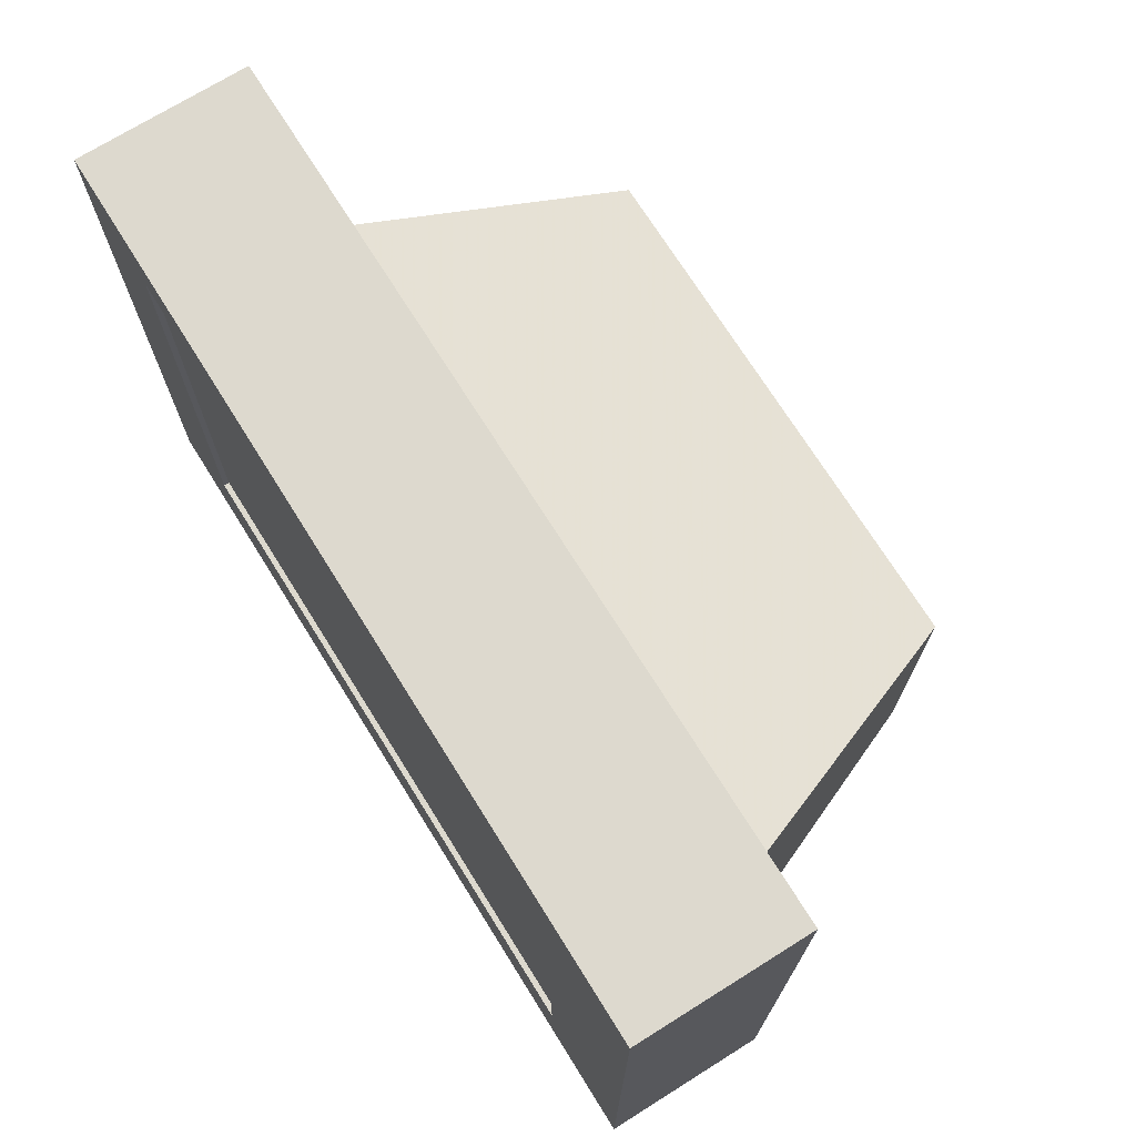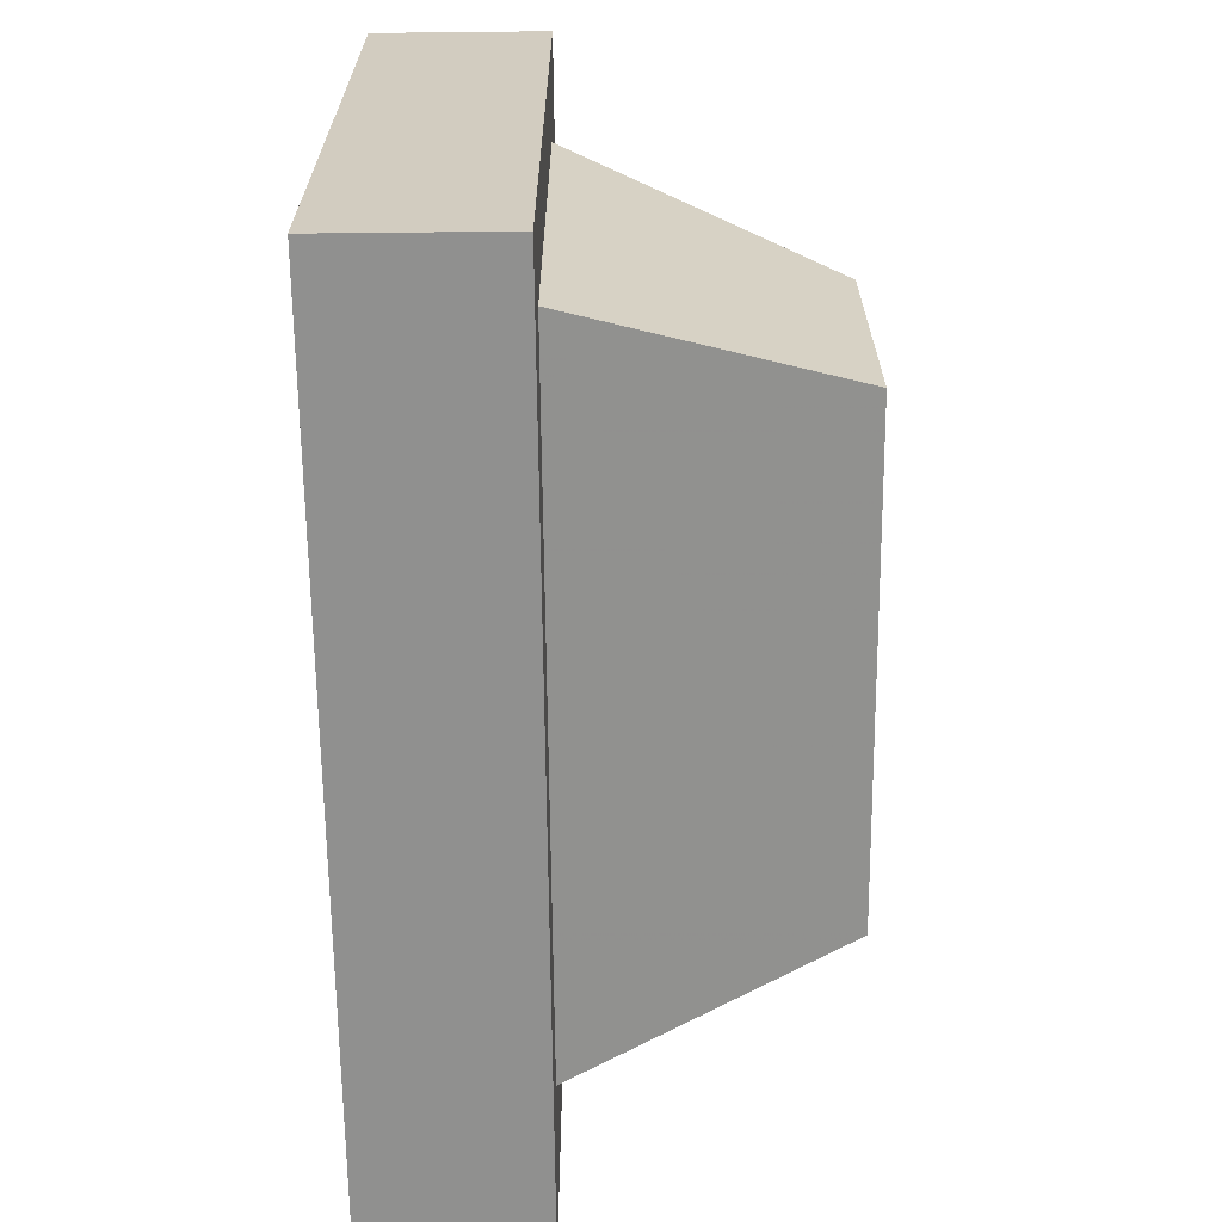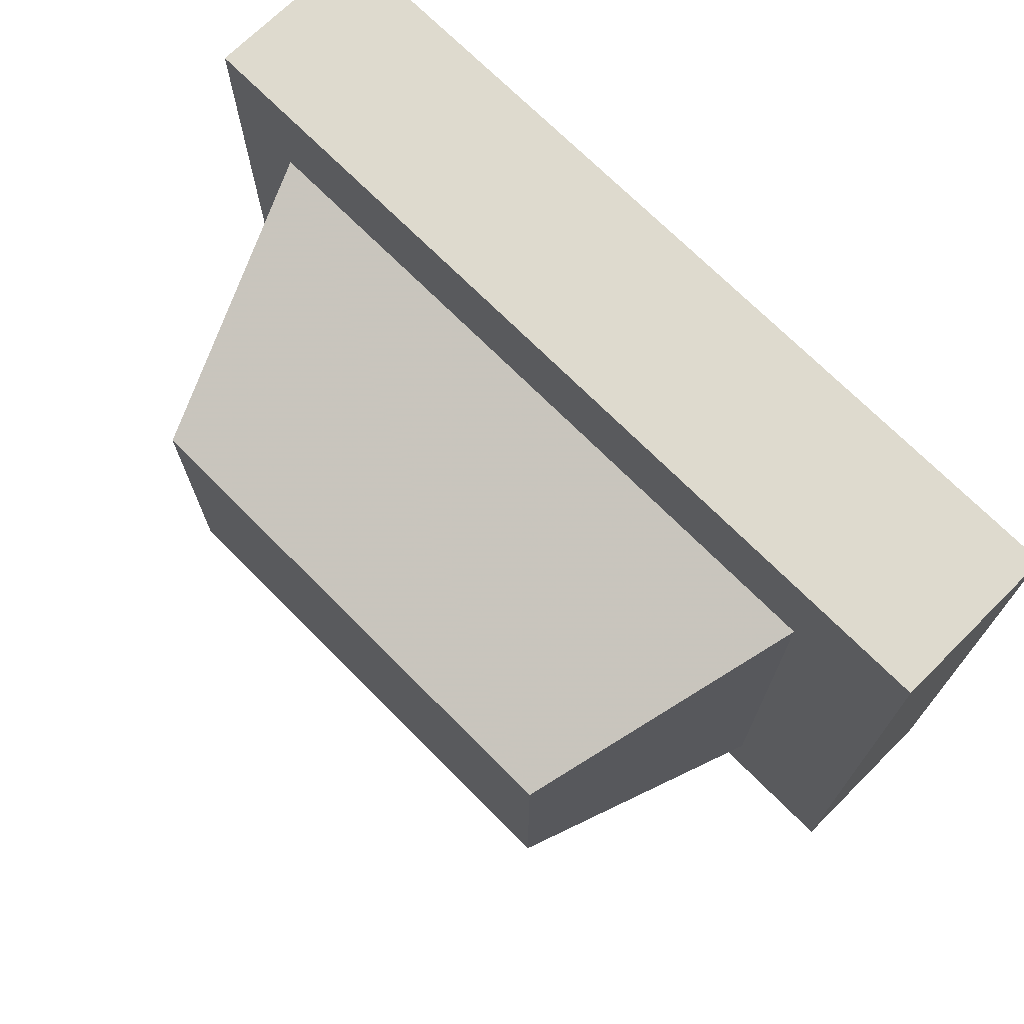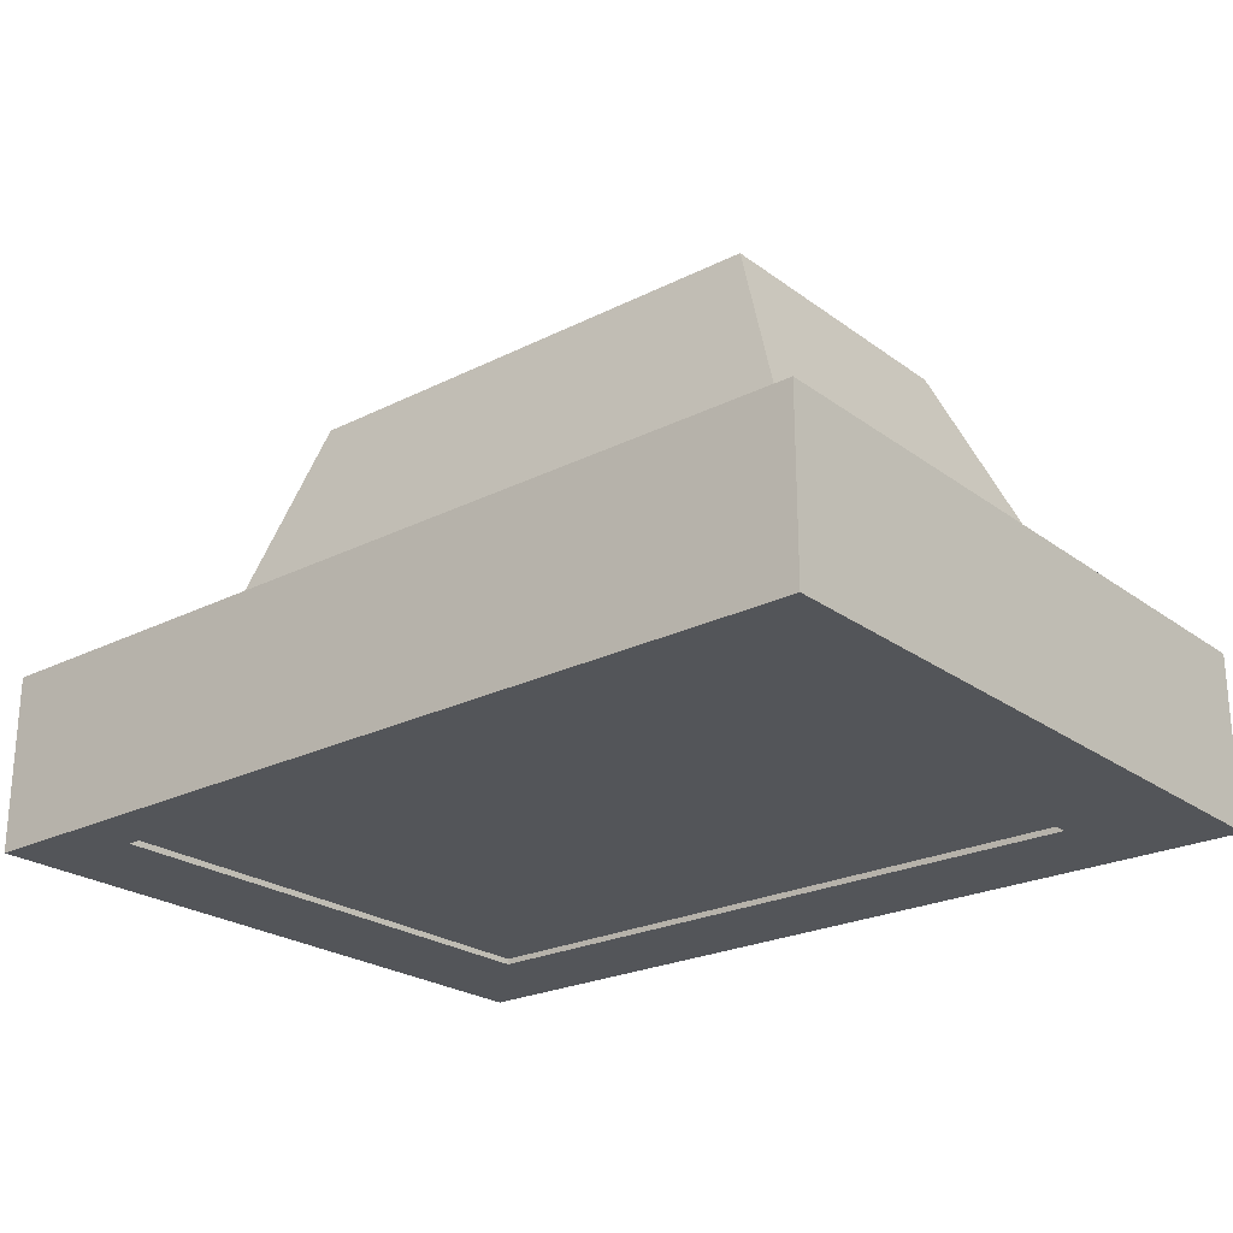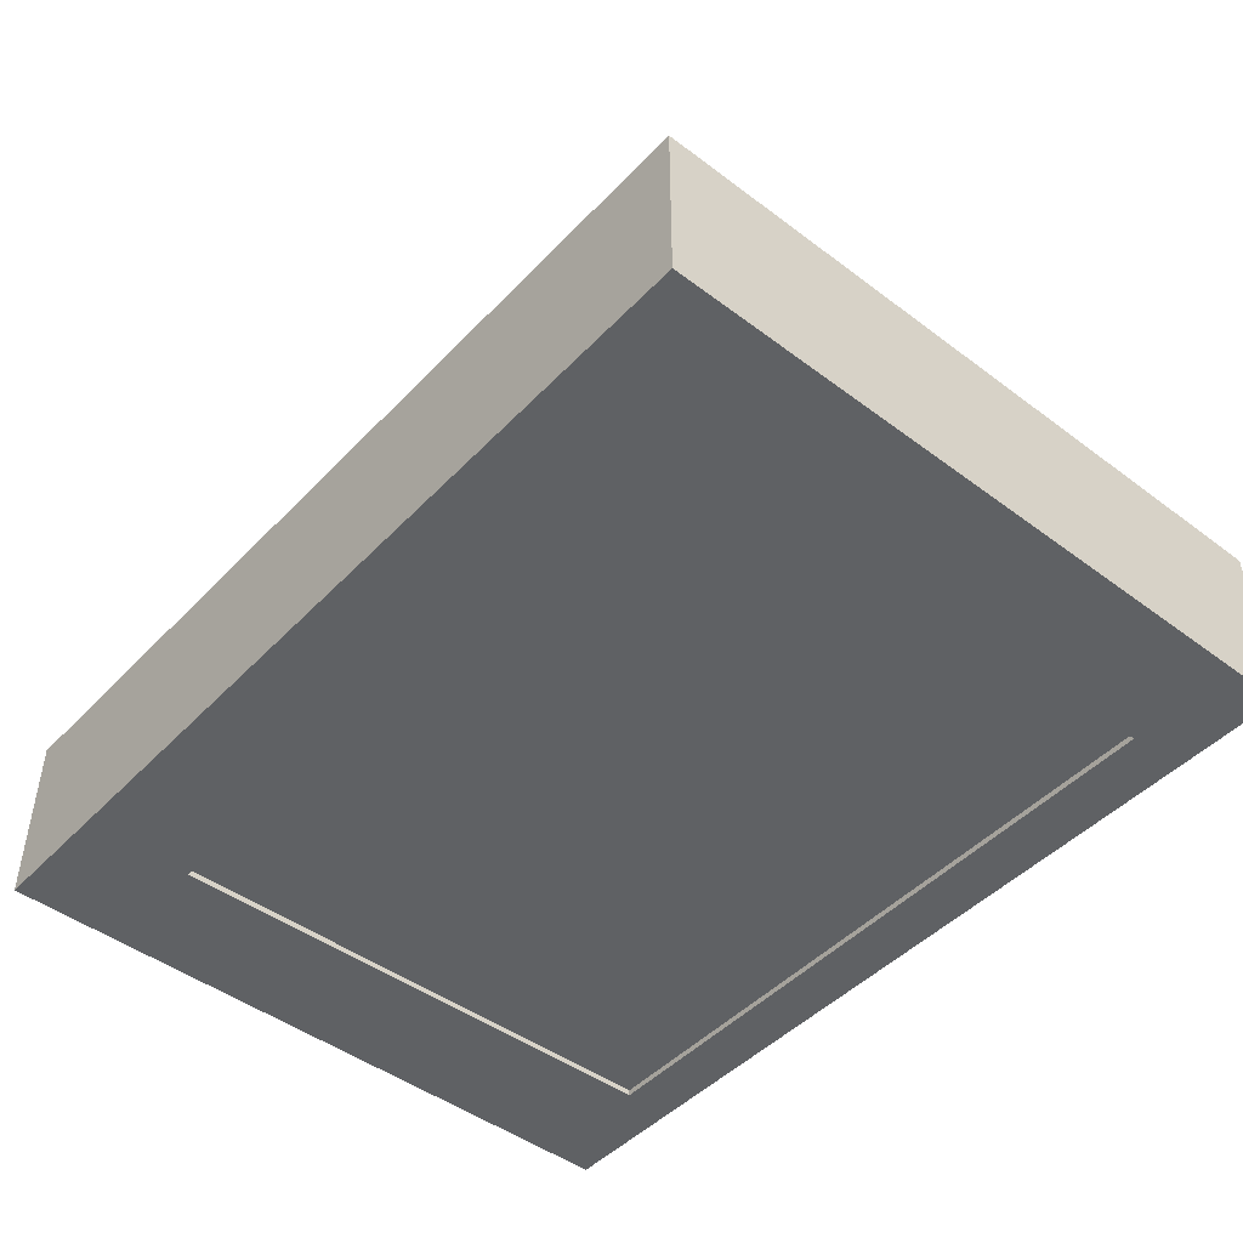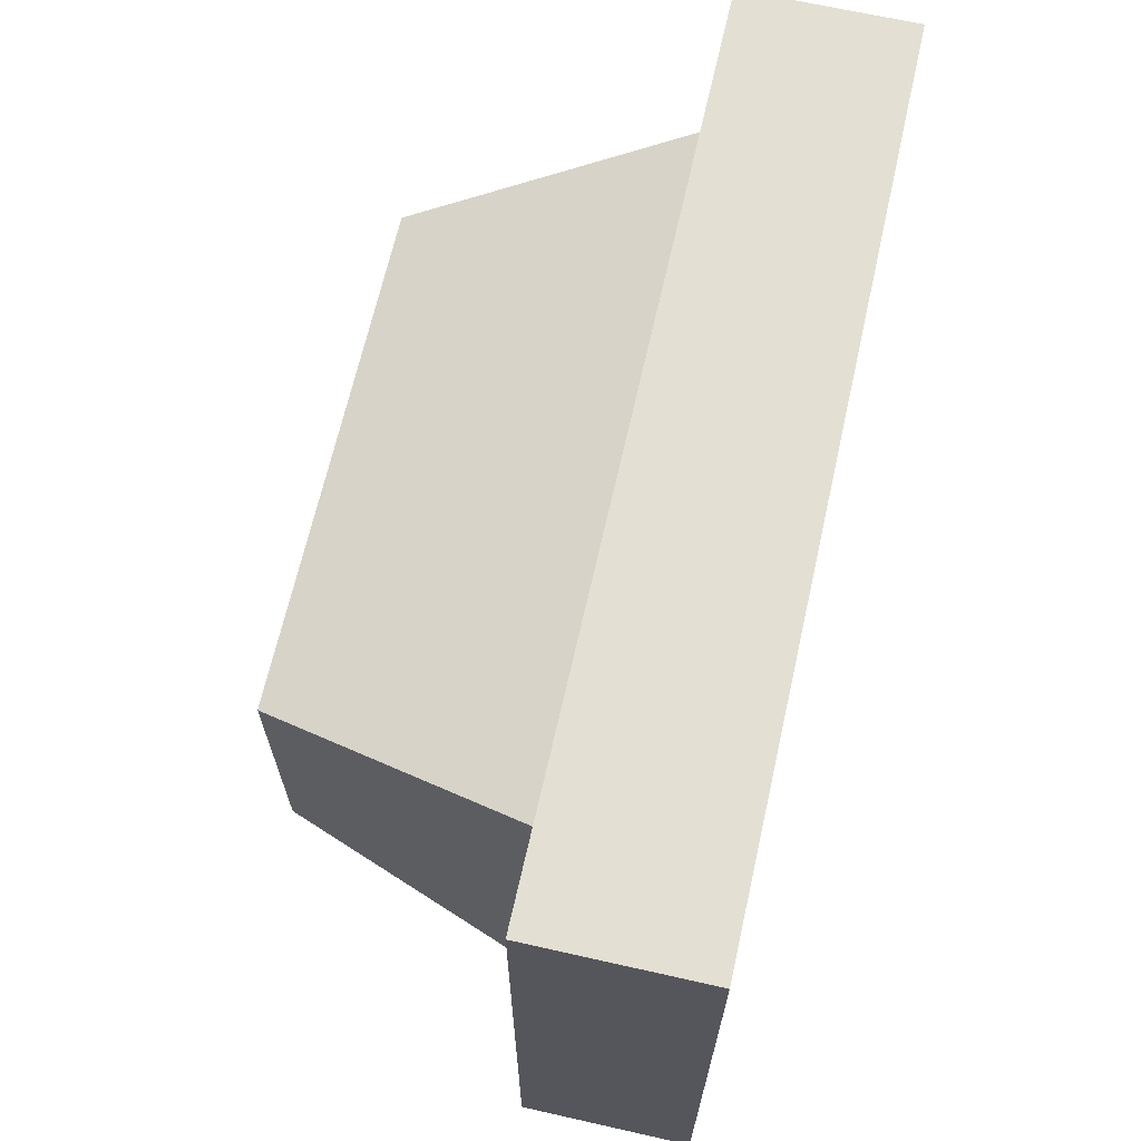
<metadata>
{"format":"obj","ext":"obj","renderer":"f3d","projection":"perspective","resolution":1024,"background":"white","views":[{"elev":71.8,"azim":58.0,"up":"+Z"},{"elev":-65.6,"azim":90.6,"up":"+Z"},{"elev":71.3,"azim":-134.8,"up":"+Z"},{"elev":-24.0,"azim":39.8,"up":"+Y"},{"elev":-46.6,"azim":-130.6,"up":"+Y"},{"elev":66.9,"azim":-77.3,"up":"+Z"}]}
</metadata>
<code>
v 131.8 139.6 144.2
v 324 102.3 144.2
v 324 139.6 144.2
v 324 102.3 144.2
v 131.8 139.6 144.2
v 131.8 102.3 144.2
v 324 102.3 144.2
v 324 139.6 -5.684e-14
v 324 139.6 144.2
v 324 139.6 -5.684e-14
v 324 102.3 144.2
v 324 102.3 -5.684e-14
v 324 139.6 144.2
v 307.2 139.6 120.9
v 131.8 139.6 144.2
v 324 139.6 144.2
v 307.2 139.6 15.64
v 307.2 139.6 120.9
v 307.2 139.6 15.64
v 324 139.6 -5.684e-14
v 158 139.6 15.64
v 324 139.6 -5.684e-14
v 307.2 139.6 15.64
v 324 139.6 144.2
v 158 139.6 120.9
v 131.8 139.6 144.2
v 307.2 139.6 120.9
v 158 139.6 15.64
v 131.8 139.6 144.2
v 158 139.6 120.9
v 158 139.6 15.64
v 131.8 139.6 -5.684e-14
v 131.8 139.6 144.2
v 131.8 139.6 -5.684e-14
v 158 139.6 15.64
v 324 139.6 -5.684e-14
v 131.8 102.3 -5.684e-14
v 131.8 139.6 144.2
v 131.8 139.6 -5.684e-14
v 131.8 139.6 144.2
v 131.8 102.3 -5.684e-14
v 131.8 102.3 144.2
v 131.8 102.3 -5.684e-14
v 324 139.6 -5.684e-14
v 324 102.3 -5.684e-14
v 324 139.6 -5.684e-14
v 131.8 102.3 -5.684e-14
v 131.8 139.6 -5.684e-14
v 131.8 102.3 144.2
v 131.8 139.6 144.2
v 324 102.3 144.2
v 324 139.6 144.2
v 324 102.3 144.2
v 131.8 139.6 144.2
v 324 102.3 -5.684e-14
v 324 102.3 144.2
v 324 139.6 -5.684e-14
v 324 139.6 144.2
v 324 139.6 -5.684e-14
v 324 102.3 144.2
v 324 139.6 -5.684e-14
v 158 139.6 15.64
v 131.8 139.6 -5.684e-14
v 131.8 139.6 144.2
v 131.8 139.6 -5.684e-14
v 158 139.6 15.64
v 158 139.6 120.9
v 131.8 139.6 144.2
v 158 139.6 15.64
v 307.2 139.6 120.9
v 131.8 139.6 144.2
v 158 139.6 120.9
v 324 139.6 144.2
v 307.2 139.6 15.64
v 324 139.6 -5.684e-14
v 158 139.6 15.64
v 324 139.6 -5.684e-14
v 307.2 139.6 15.64
v 307.2 139.6 120.9
v 307.2 139.6 15.64
v 324 139.6 144.2
v 131.8 139.6 144.2
v 307.2 139.6 120.9
v 324 139.6 144.2
v 131.8 102.3 144.2
v 131.8 102.3 -5.684e-14
v 131.8 139.6 144.2
v 131.8 139.6 -5.684e-14
v 131.8 139.6 144.2
v 131.8 102.3 -5.684e-14
v 131.8 139.6 -5.684e-14
v 131.8 102.3 -5.684e-14
v 324 139.6 -5.684e-14
v 324 102.3 -5.684e-14
v 324 139.6 -5.684e-14
v 131.8 102.3 -5.684e-14
v 131.8 102.3 144.2
v 297.1 102.3 133.6
v 324 102.3 144.2
v 131.8 102.3 144.2
v 155.1 102.3 132.3
v 297.1 102.3 133.6
v 131.8 102.3 144.2
v 155.1 102.3 22.82
v 155.1 102.3 132.3
v 155.1 102.3 22.82
v 131.8 102.3 -5.684e-14
v 298.3 102.3 22.82
v 131.8 102.3 -5.684e-14
v 155.1 102.3 22.82
v 131.8 102.3 144.2
v 298.3 102.3 22.82
v 324 102.3 144.2
v 297.1 102.3 133.6
v 298.3 102.3 22.82
v 324 102.3 -5.684e-14
v 324 102.3 144.2
v 324 102.3 -5.684e-14
v 298.3 102.3 22.82
v 131.8 102.3 -5.684e-14
v 131.8 102.3 -5.684e-14
v 298.3 102.3 22.82
v 324 102.3 -5.684e-14
v 324 102.3 144.2
v 324 102.3 -5.684e-14
v 298.3 102.3 22.82
v 297.1 102.3 133.6
v 324 102.3 144.2
v 298.3 102.3 22.82
v 131.8 102.3 144.2
v 155.1 102.3 22.82
v 131.8 102.3 -5.684e-14
v 298.3 102.3 22.82
v 131.8 102.3 -5.684e-14
v 155.1 102.3 22.82
v 155.1 102.3 132.3
v 155.1 102.3 22.82
v 131.8 102.3 144.2
v 297.1 102.3 133.6
v 155.1 102.3 132.3
v 131.8 102.3 144.2
v 324 102.3 144.2
v 297.1 102.3 133.6
v 131.8 102.3 144.2
v 174.4 198.4 40.39
v 307.2 139.6 15.64
v 283.9 198.4 40.39
v 307.2 139.6 15.64
v 174.4 198.4 40.39
v 158 139.6 15.64
v 158 139.6 120.9
v 174.4 198.4 40.39
v 174.4 198.4 103.1
v 174.4 198.4 40.39
v 158 139.6 120.9
v 158 139.6 15.64
v 307.2 139.6 15.64
v 283.9 198.4 103.1
v 283.9 198.4 40.39
v 283.9 198.4 103.1
v 307.2 139.6 15.64
v 307.2 139.6 120.9
v 174.4 198.4 40.39
v 283.9 198.4 103.1
v 174.4 198.4 103.1
v 283.9 198.4 103.1
v 174.4 198.4 40.39
v 283.9 198.4 40.39
v 307.2 139.6 120.9
v 174.4 198.4 103.1
v 283.9 198.4 103.1
v 174.4 198.4 103.1
v 307.2 139.6 120.9
v 158 139.6 120.9
v 158 139.6 15.64
v 174.4 198.4 40.39
v 307.2 139.6 15.64
v 283.9 198.4 40.39
v 307.2 139.6 15.64
v 174.4 198.4 40.39
v 158 139.6 15.64
v 158 139.6 120.9
v 174.4 198.4 40.39
v 174.4 198.4 103.1
v 174.4 198.4 40.39
v 158 139.6 120.9
v 307.2 139.6 120.9
v 307.2 139.6 15.64
v 283.9 198.4 103.1
v 283.9 198.4 40.39
v 283.9 198.4 103.1
v 307.2 139.6 15.64
v 283.9 198.4 40.39
v 174.4 198.4 40.39
v 283.9 198.4 103.1
v 174.4 198.4 103.1
v 283.9 198.4 103.1
v 174.4 198.4 40.39
v 158 139.6 120.9
v 307.2 139.6 120.9
v 174.4 198.4 103.1
v 283.9 198.4 103.1
v 174.4 198.4 103.1
v 307.2 139.6 120.9
v 307.2 139.6 15.64
v 158 139.6 120.9
v 307.2 139.6 120.9
v 158 139.6 120.9
v 307.2 139.6 15.64
v 158 139.6 15.64
v 158 139.6 15.64
v 307.2 139.6 15.64
v 158 139.6 120.9
v 307.2 139.6 120.9
v 158 139.6 120.9
v 307.2 139.6 15.64
v 155.1 103.6 22.82
v 297.1 103.6 133.6
v 155.1 103.6 132.3
v 297.1 103.6 133.6
v 155.1 103.6 22.82
v 298.3 103.6 22.82
v 298.3 103.6 22.82
v 155.1 103.6 22.82
v 297.1 103.6 133.6
v 155.1 103.6 132.3
v 297.1 103.6 133.6
v 155.1 103.6 22.82
v 298.3 102.3 22.82
v 297.1 103.6 133.6
v 298.3 103.6 22.82
v 297.1 103.6 133.6
v 298.3 102.3 22.82
v 297.1 102.3 133.6
v 155.1 102.3 132.3
v 297.1 103.6 133.6
v 297.1 102.3 133.6
v 297.1 103.6 133.6
v 155.1 102.3 132.3
v 155.1 103.6 132.3
v 155.1 102.3 22.82
v 155.1 103.6 22.82
v 298.3 102.3 22.82
v 298.3 103.6 22.82
v 298.3 102.3 22.82
v 155.1 103.6 22.82
v 297.1 102.3 133.6
v 298.3 102.3 22.82
v 297.1 103.6 133.6
v 298.3 103.6 22.82
v 297.1 103.6 133.6
v 298.3 102.3 22.82
v 155.1 102.3 22.82
v 155.1 102.3 132.3
v 155.1 103.6 22.82
v 155.1 103.6 132.3
v 155.1 103.6 22.82
v 155.1 102.3 132.3
v 155.1 103.6 132.3
v 155.1 102.3 132.3
v 297.1 103.6 133.6
v 297.1 102.3 133.6
v 297.1 103.6 133.6
v 155.1 102.3 132.3
v 155.1 103.6 22.82
v 298.3 102.3 22.82
v 298.3 103.6 22.82
v 298.3 102.3 22.82
v 155.1 103.6 22.82
v 155.1 102.3 22.82
v 155.1 102.3 132.3
v 155.1 103.6 22.82
v 155.1 103.6 132.3
v 155.1 103.6 22.82
v 155.1 102.3 132.3
v 155.1 102.3 22.82
g tv
f 1 2 3
f 4 5 6
f 7 8 9
f 10 11 12
f 13 14 15
f 16 17 18
f 19 20 21
f 22 23 24
f 25 26 27
f 28 29 30
f 31 32 33
f 34 35 36
f 37 38 39
f 40 41 42
f 43 44 45
f 46 47 48
f 49 50 51
f 52 53 54
f 55 56 57
f 58 59 60
f 61 62 63
f 64 65 66
f 67 68 69
f 70 71 72
f 73 74 75
f 76 77 78
f 79 80 81
f 82 83 84
f 85 86 87
f 88 89 90
f 91 92 93
f 94 95 96
f 97 98 99
f 100 101 102
f 103 104 105
f 106 107 108
f 109 110 111
f 112 113 114
f 115 116 117
f 118 119 120
f 121 122 123
f 124 125 126
f 127 128 129
f 130 131 132
f 133 134 135
f 136 137 138
f 139 140 141
f 142 143 144
f 145 146 147
f 148 149 150
f 151 152 153
f 154 155 156
f 157 158 159
f 160 161 162
f 163 164 165
f 166 167 168
f 169 170 171
f 172 173 174
f 175 176 177
f 178 179 180
f 181 182 183
f 184 185 186
f 187 188 189
f 190 191 192
f 193 194 195
f 196 197 198
f 199 200 201
f 202 203 204
f 205 206 207
f 208 209 210
f 211 212 213
f 214 215 216
f 217 218 219
f 220 221 222
f 223 224 225
f 226 227 228
f 229 230 231
f 232 233 234
f 235 236 237
f 238 239 240
f 241 242 243
f 244 245 246
f 247 248 249
f 250 251 252
f 253 254 255
f 256 257 258
f 259 260 261
f 262 263 264
f 265 266 267
f 268 269 270
f 271 272 273
f 274 275 276

</code>
